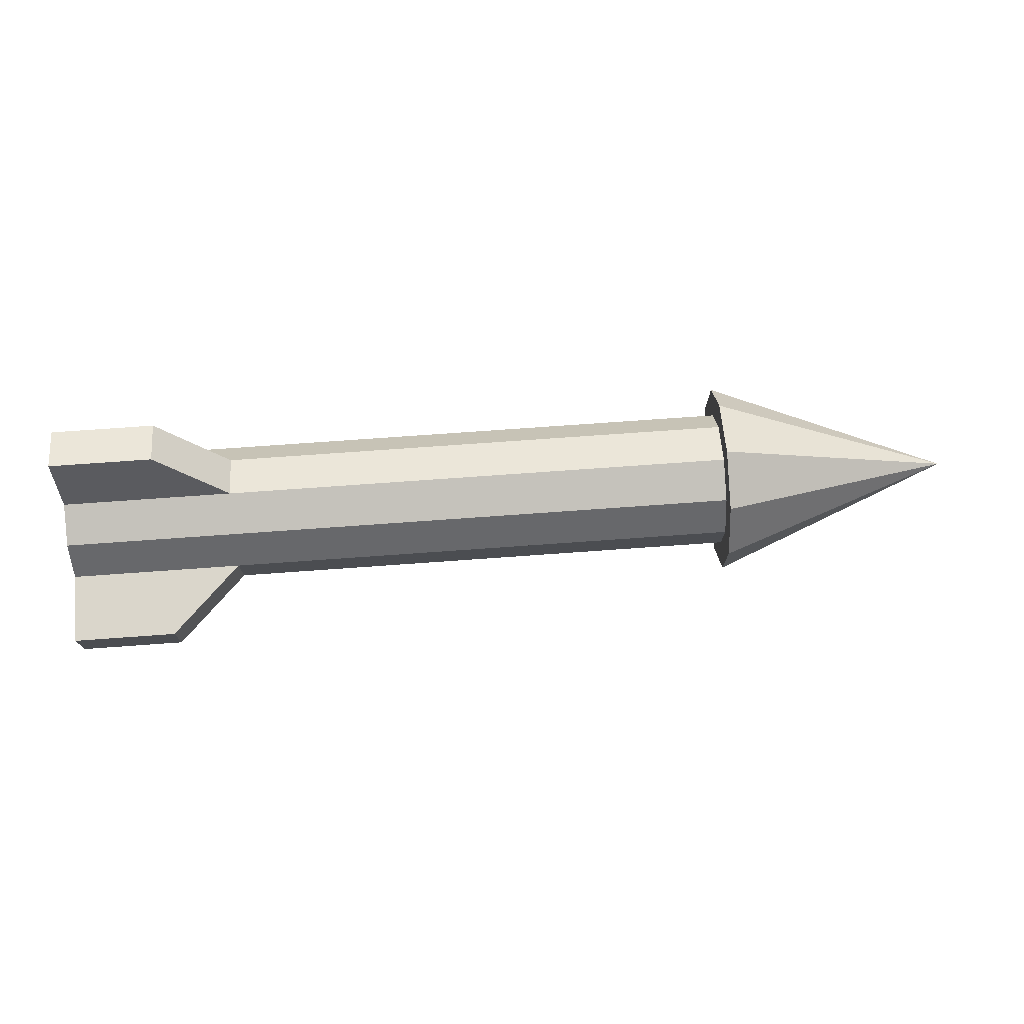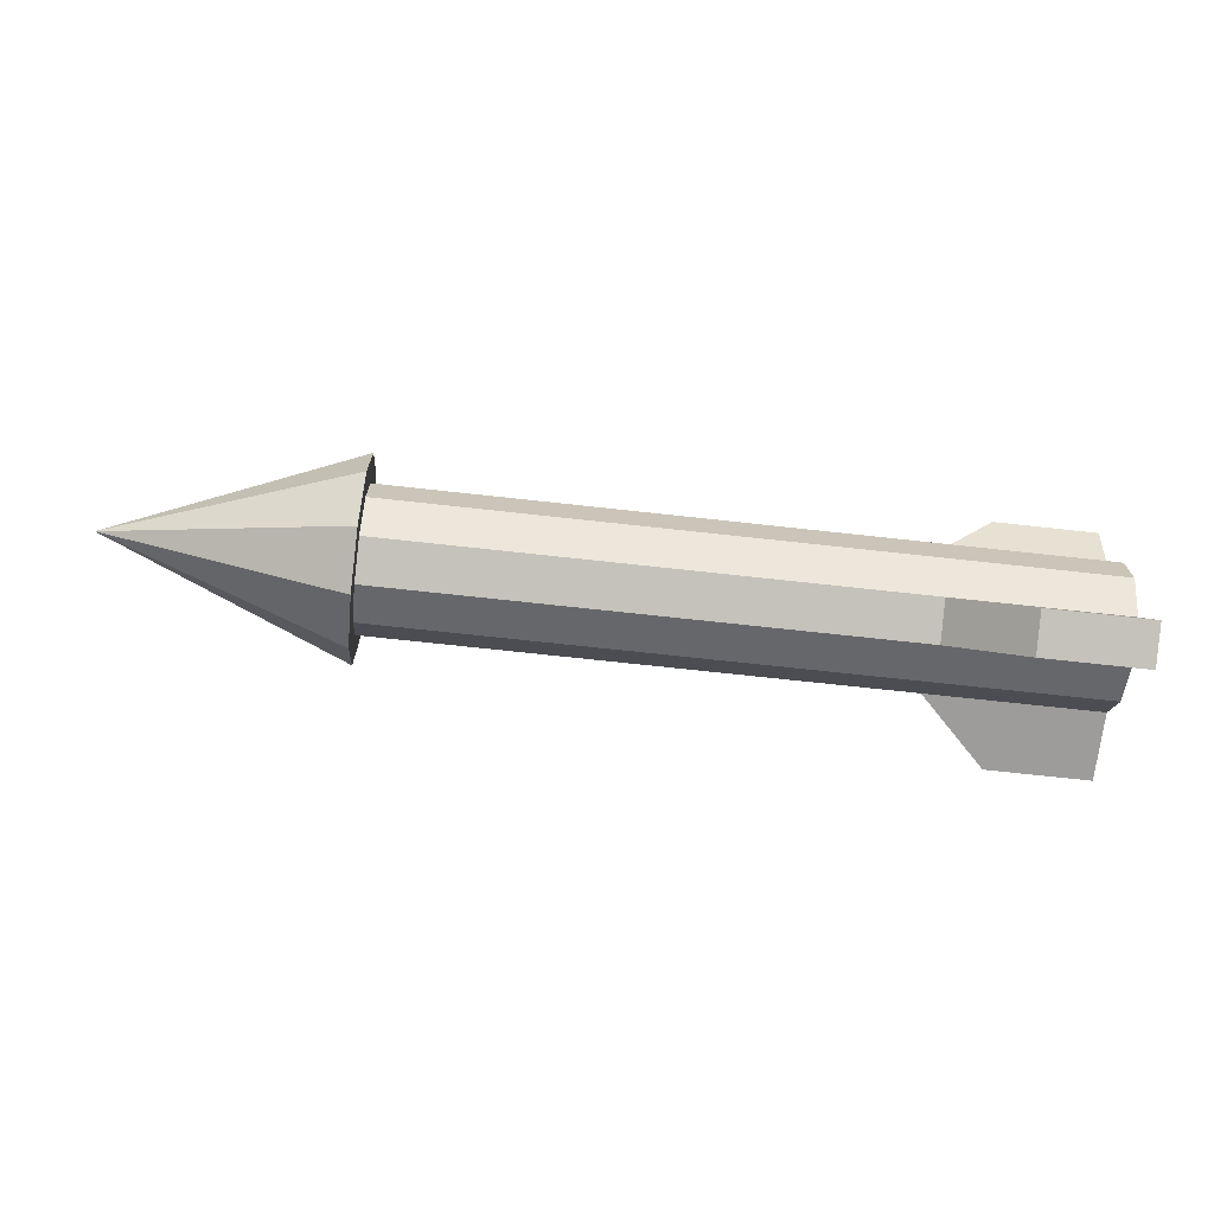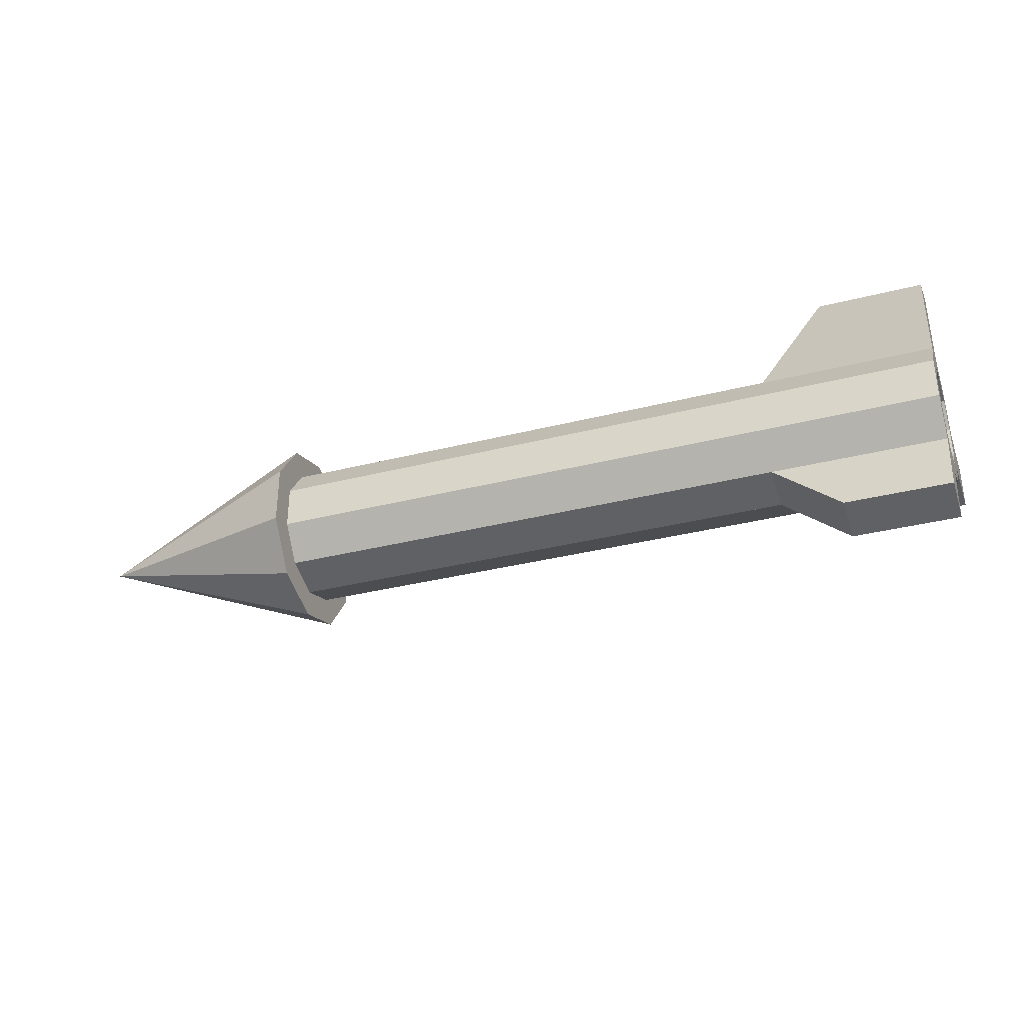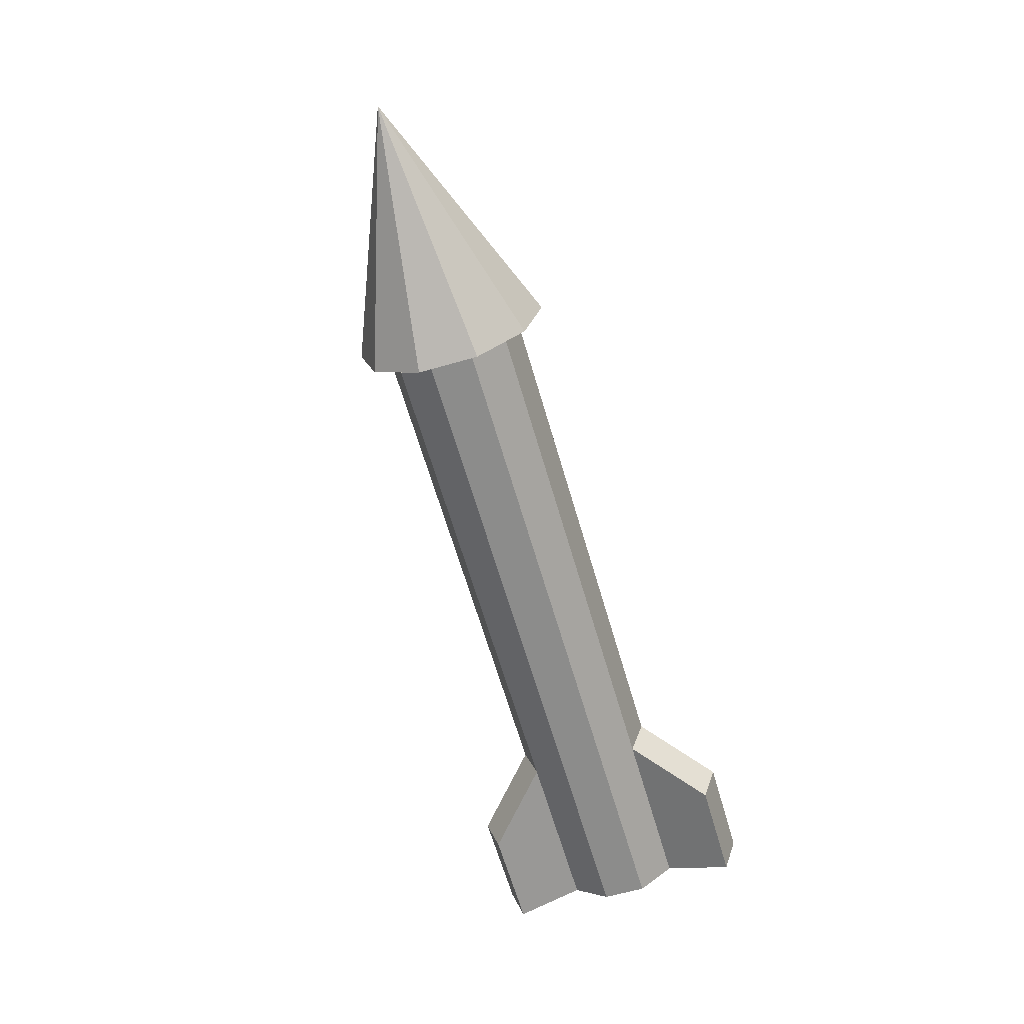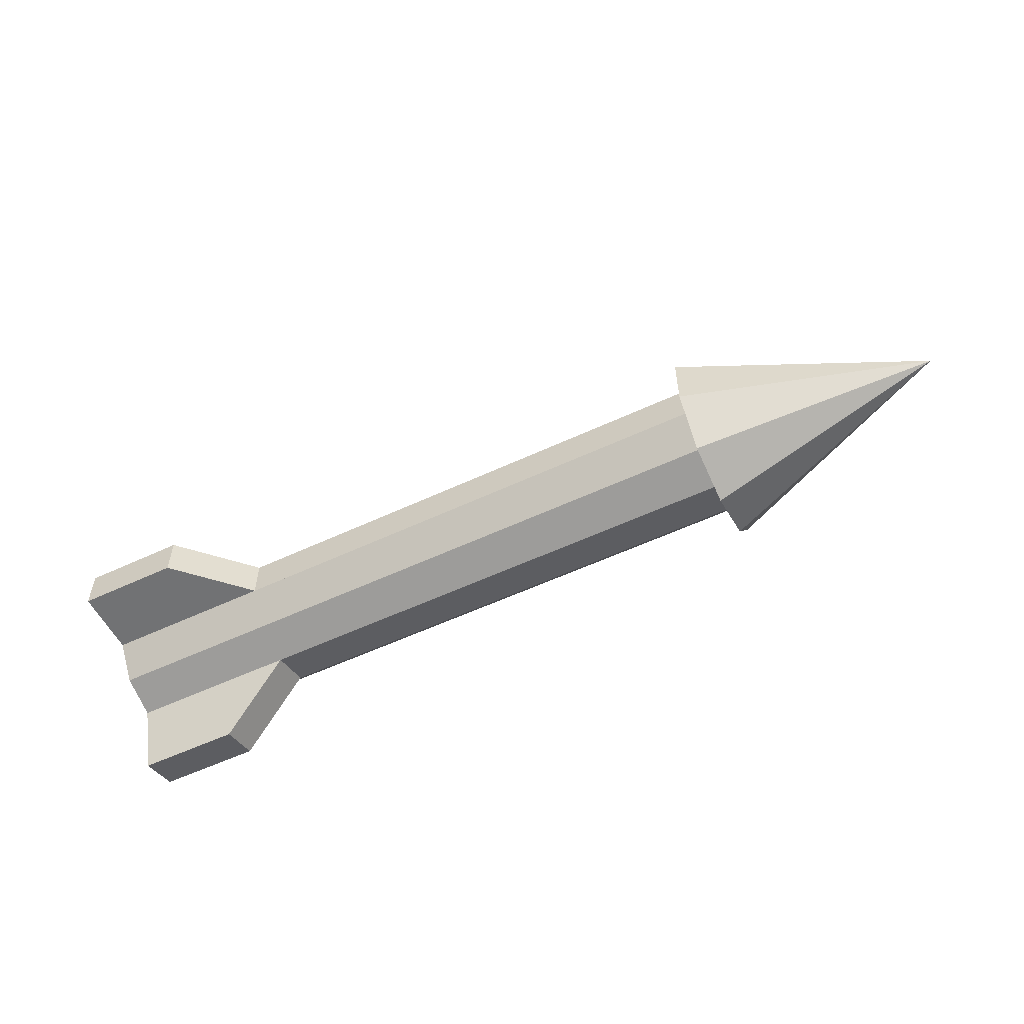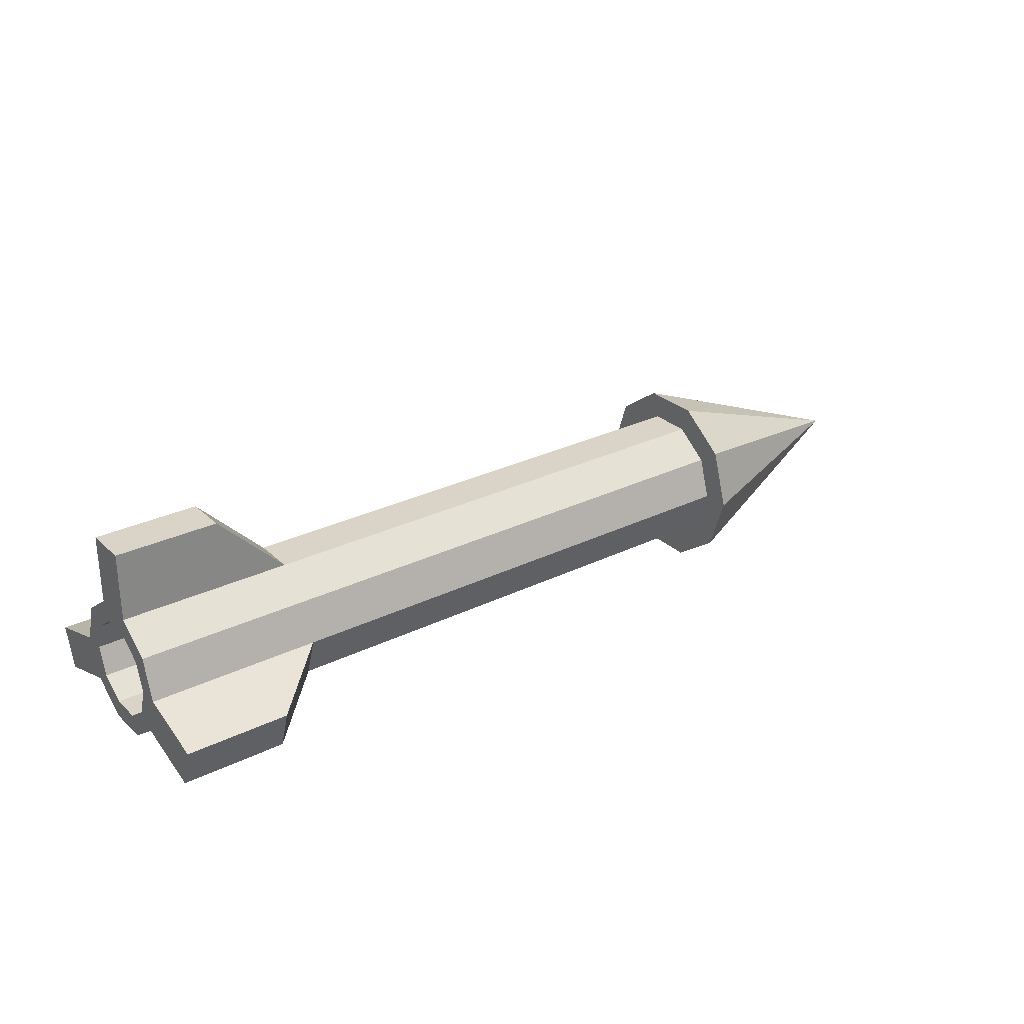
<metadata>
{"format":"obj","ext":"obj","renderer":"f3d","projection":"perspective","resolution":1024,"background":"white","views":[{"elev":74.0,"azim":175.9,"up":"+Z"},{"elev":-70.2,"azim":-6.3,"up":"+Z"},{"elev":-33.8,"azim":19.1,"up":"+Z"},{"elev":-64.1,"azim":-73.8,"up":"+Y"},{"elev":-55.5,"azim":-153.7,"up":"+Z"},{"elev":28.4,"azim":143.6,"up":"+Y"}]}
</metadata>
<code>
o Cylinder
v 0.5265 -0 -0.14
v -1 0 -0.2
v 1 -0 -0.2
v -1 -0.1176 -0.1618
v 0.5265 -0.08229 -0.1133
v 1 -0.1176 -0.1618
v 0.5265 -0.1331 -0.04326
v -1 -0.1902 -0.0618
v 1 -0.1902 -0.0618
v 0.5265 -0.1331 0.04326
v -1 -0.1902 0.0618
v 1 -0.1902 0.0618
v 0.5265 -0.08229 0.1133
v -1 -0.1176 0.1618
v 1 -0.1176 0.1618
v 0.5265 -0 0.14
v -1 0 0.2
v 1 -0 0.2
v 0.5265 0.08229 0.1133
v -1 0.1176 0.1618
v 1 0.1176 0.1618
v -1 0.1902 0.0618
v 0.5265 0.1331 0.04326
v 1 0.1902 0.0618
v 0.5265 0.1331 -0.04326
v -1 0.1902 -0.0618
v 1 0.1902 -0.0618
v -1 0.1176 -0.1618
v 0.5265 0.08229 -0.1133
v 1 0.1176 -0.1618
v 0.5 -0 -0.2
v 0.5 -0.1176 -0.1618
v 0.5 -0.1176 0.1618
v 0.5 -0 0.2
v 0.5 0.1902 0.0618
v 0.5 0.1902 -0.0618
v 1 0.3902 0.0618
v 1 0.3902 -0.0618
v 0.7 0.3902 0.0618
v 0.7 0.3902 -0.0618
v 1 -0.1794 0.352
v 1 -0.0618 0.3902
v 0.7 -0.1794 0.352
v 0.7 -0.0618 0.3902
v 1 -0.0618 -0.3902
v 1 -0.1794 -0.352
v 0.7 -0.0618 -0.3902
v 0.7 -0.1794 -0.352
v 1 0.08229 -0.1133
v 1 -0.08229 -0.1133
v 1 -0 -0.14
v 1 0.1331 0.04326
v 1 -0 0.14
v 1 0.08229 0.1133
v 1 0.1331 -0.04326
v 1 -0.1331 0.04326
v 1 -0.1331 -0.04326
v 1 -0.08229 0.1133
v -1 0 -0.28
v -1 -0.1646 -0.2265
v -1 -0.2663 -0.08653
v -1 -0.2663 0.08653
v -1 -0.1646 0.2265
v -1 0 0.28
v -1 0.1646 0.2265
v -1 0.2663 0.08653
v -1 0.2663 -0.08653
v -1 0.1646 -0.2265
v -1.7 0 0
f 30 2 28
f 27 28 26
f 2 32 4
f 9 11 8
f 6 8 4
f 30 55 49
f 51 30 49
f 22 36 26
f 21 22 20
f 14 34 17
f 18 20 17
f 12 14 11
f 24 35 22
f 27 26 36
f 3 31 2
f 32 6 4
f 33 14 15
f 34 18 17
f 51 6 3
f 6 57 9
f 57 12 9
f 15 56 58
f 15 53 18
f 21 53 54
f 21 52 24
f 27 52 55
f 30 3 2
f 27 30 28
f 2 31 32
f 9 12 11
f 6 9 8
f 30 27 55
f 51 3 30
f 22 35 36
f 21 24 22
f 14 33 34
f 18 21 20
f 12 15 14
f 51 50 6
f 6 50 57
f 57 56 12
f 15 12 56
f 15 58 53
f 21 18 53
f 21 54 52
f 27 24 52
f 29 51 49
f 25 49 55
f 1 50 51
f 10 57 7
f 7 50 5
f 23 55 52
f 19 52 54
f 16 58 13
f 19 53 16
f 13 56 10
f 16 5 29
f 29 1 51
f 25 29 49
f 1 5 50
f 10 56 57
f 7 57 50
f 23 25 55
f 19 23 52
f 16 53 58
f 19 54 53
f 13 58 56
f 29 25 23
f 23 19 16
f 16 13 10
f 10 7 5
f 5 1 29
f 29 23 16
f 16 10 5
f 3 46 45
f 15 43 33
f 27 37 24
f 20 64 17
f 37 40 39
f 24 39 35
f 35 40 36
f 27 40 38
f 43 42 44
f 33 44 34
f 18 44 42
f 18 41 15
f 45 48 47
f 3 47 31
f 6 48 46
f 31 48 32
f 26 66 22
f 22 65 20
f 26 68 67
f 8 60 4
f 2 68 28
f 11 61 8
f 4 59 2
f 11 63 62
f 17 63 14
f 68 69 67
f 67 69 66
f 66 69 65
f 65 69 64
f 64 69 63
f 63 69 62
f 62 69 61
f 61 69 60
f 60 69 59
f 59 69 68
f 3 6 46
f 15 41 43
f 27 38 37
f 20 65 64
f 37 38 40
f 24 37 39
f 35 39 40
f 27 36 40
f 43 41 42
f 33 43 44
f 18 34 44
f 18 42 41
f 45 46 48
f 3 45 47
f 6 32 48
f 31 47 48
f 26 67 66
f 22 66 65
f 26 28 68
f 8 61 60
f 2 59 68
f 11 62 61
f 4 60 59
f 11 14 63
f 17 64 63

</code>
